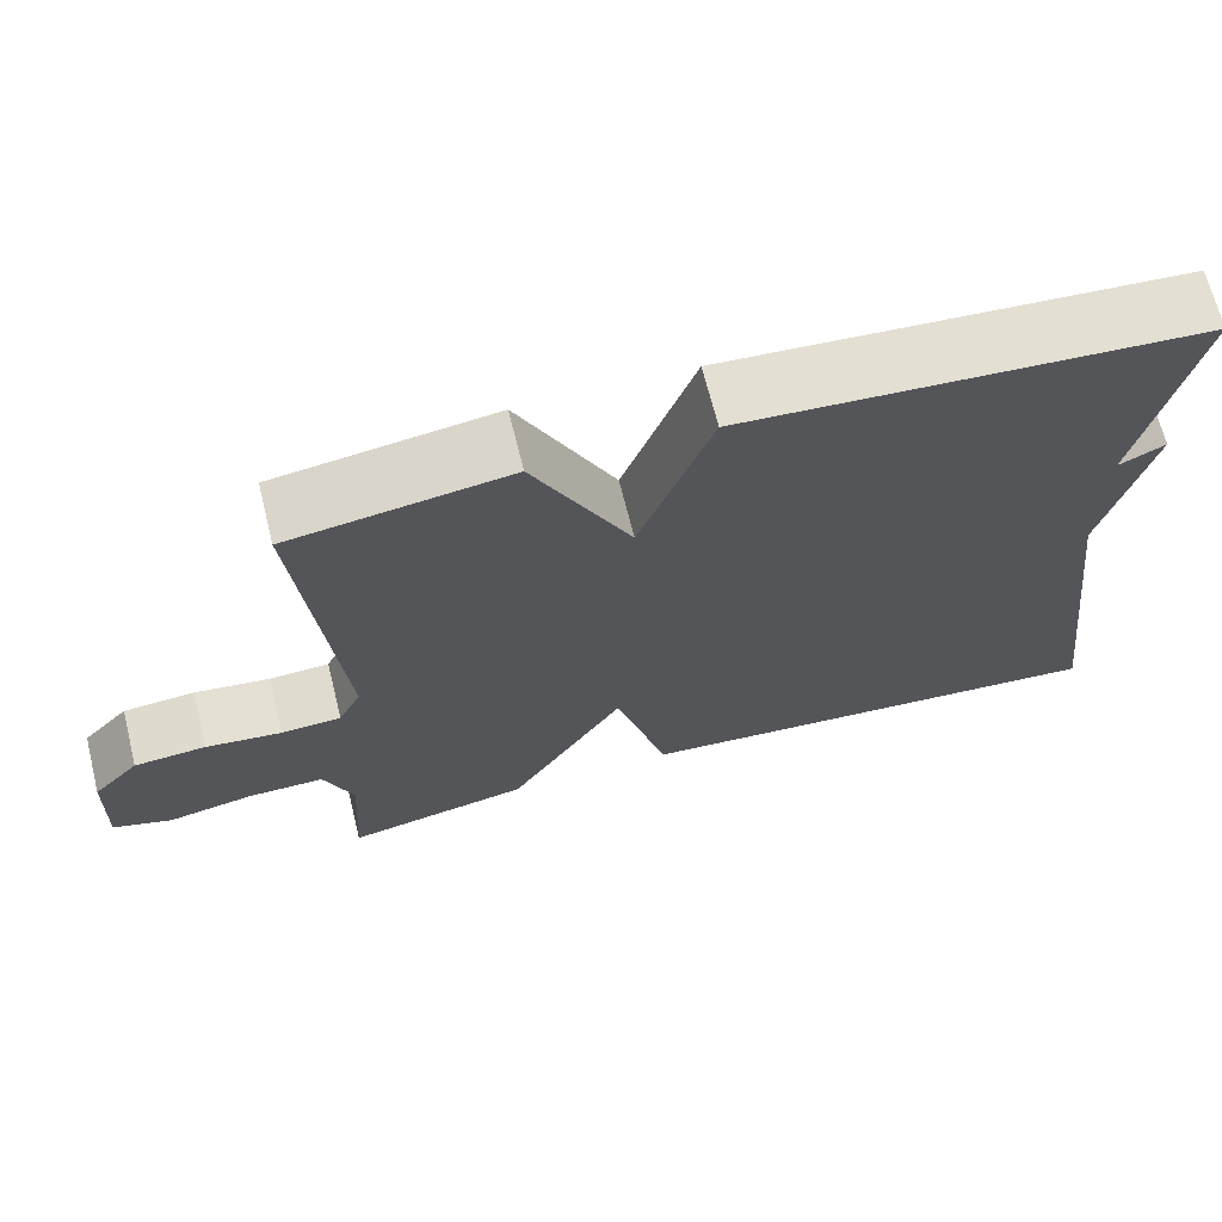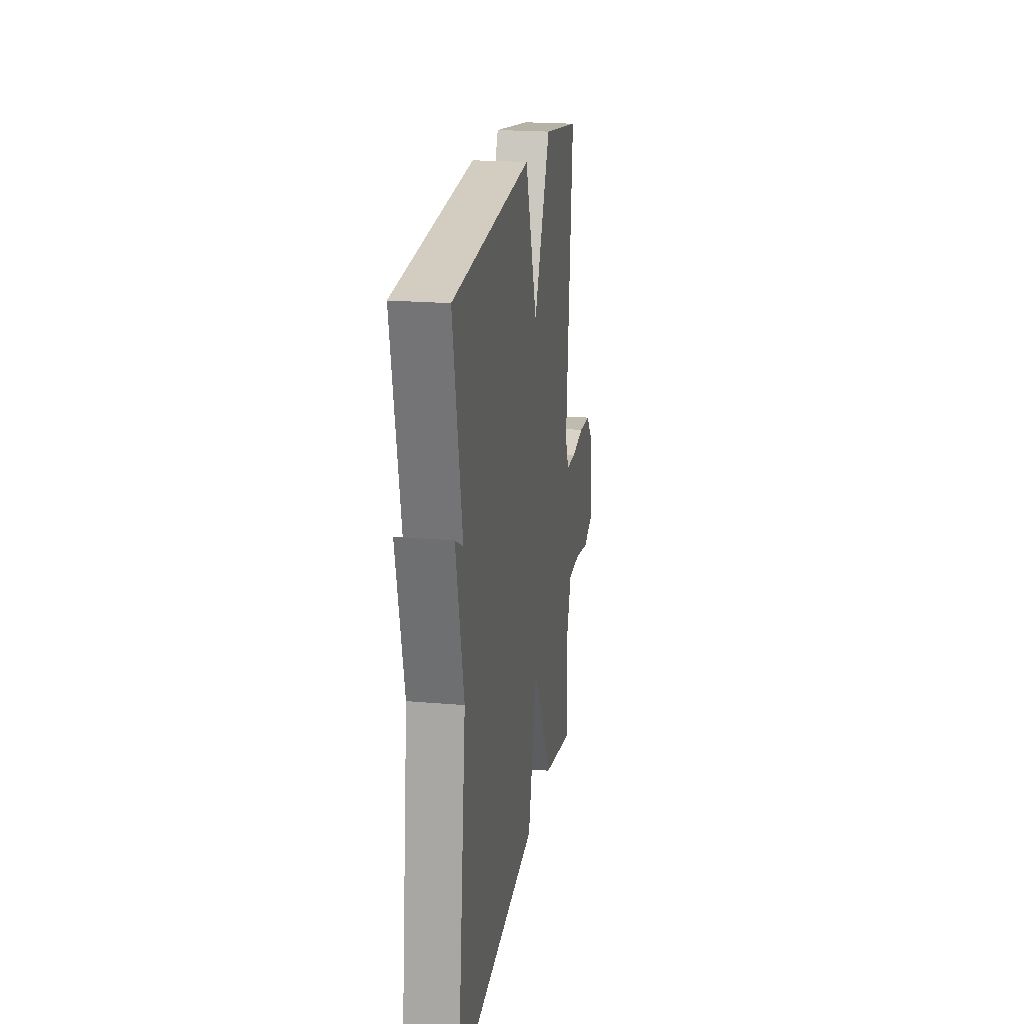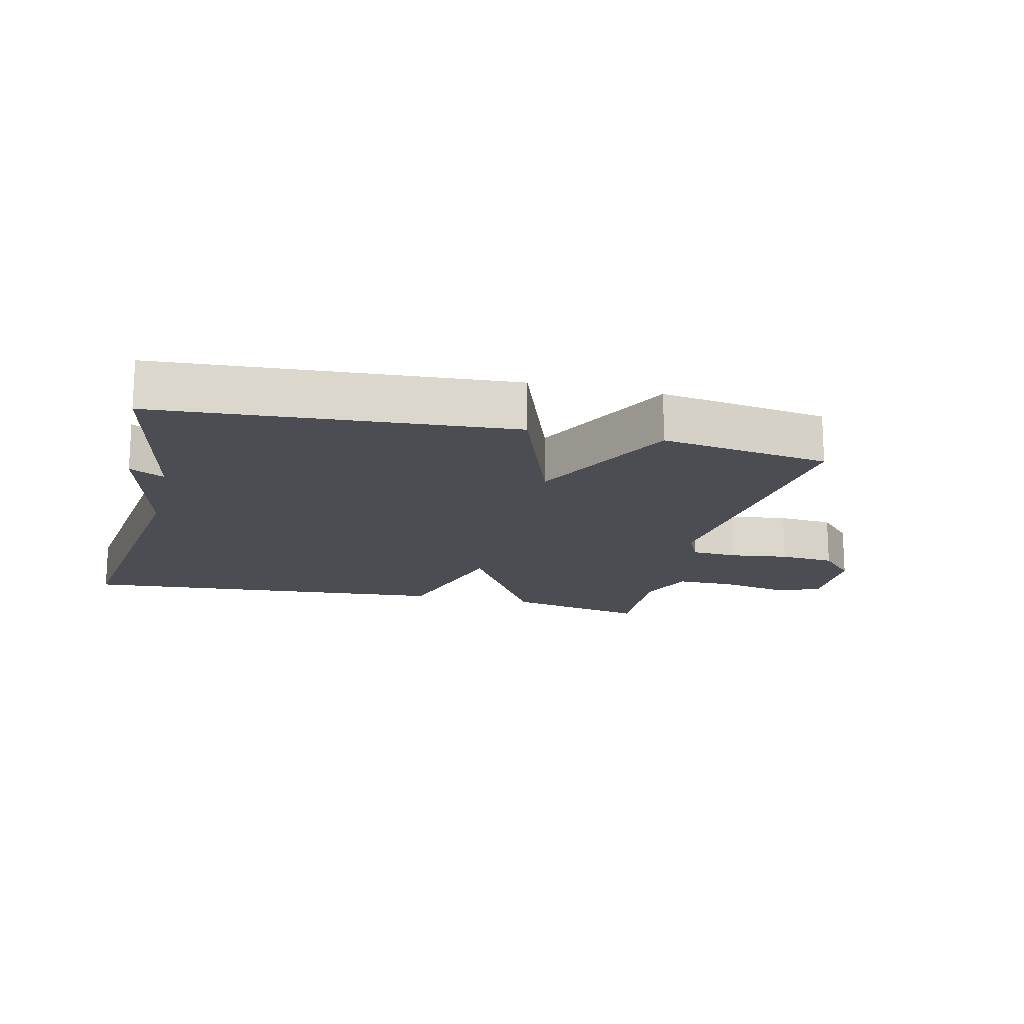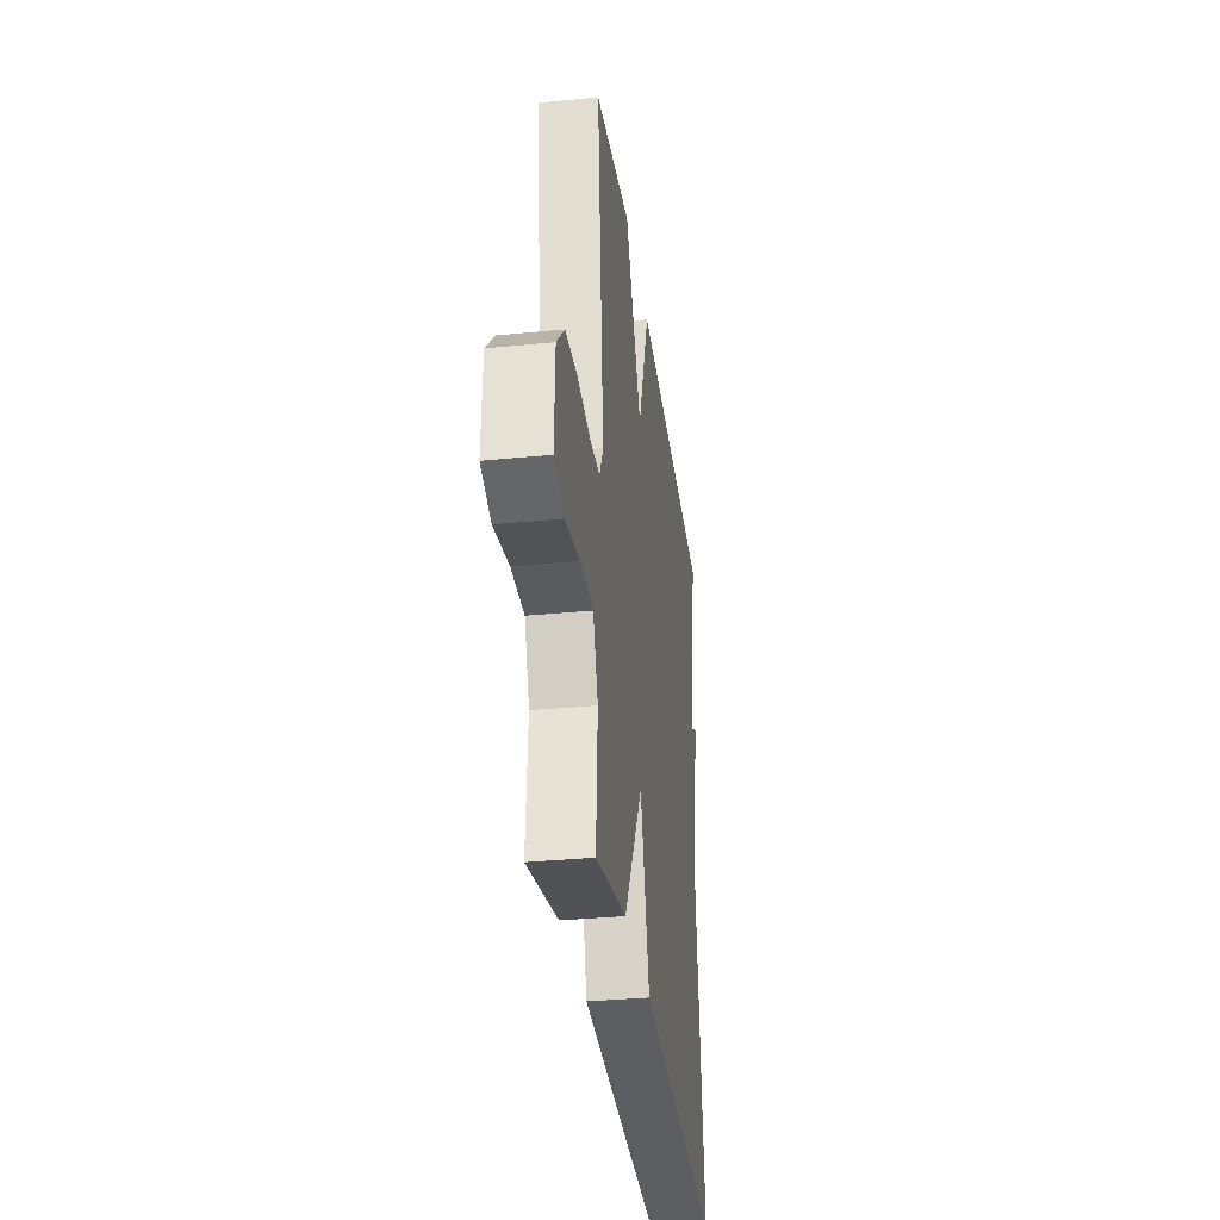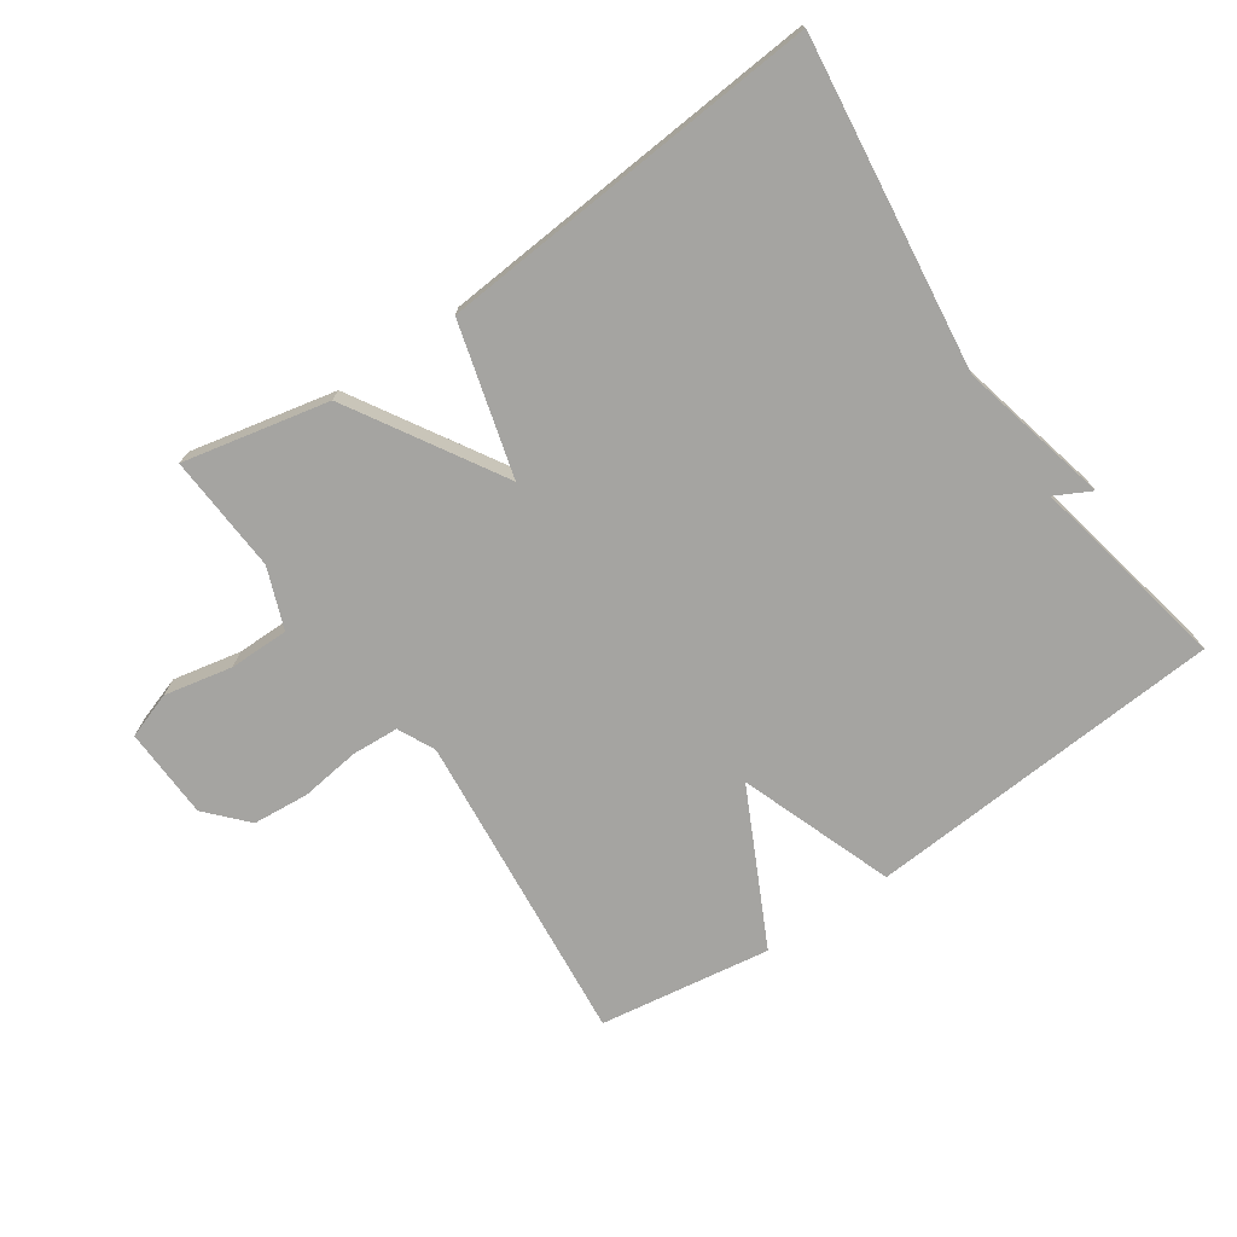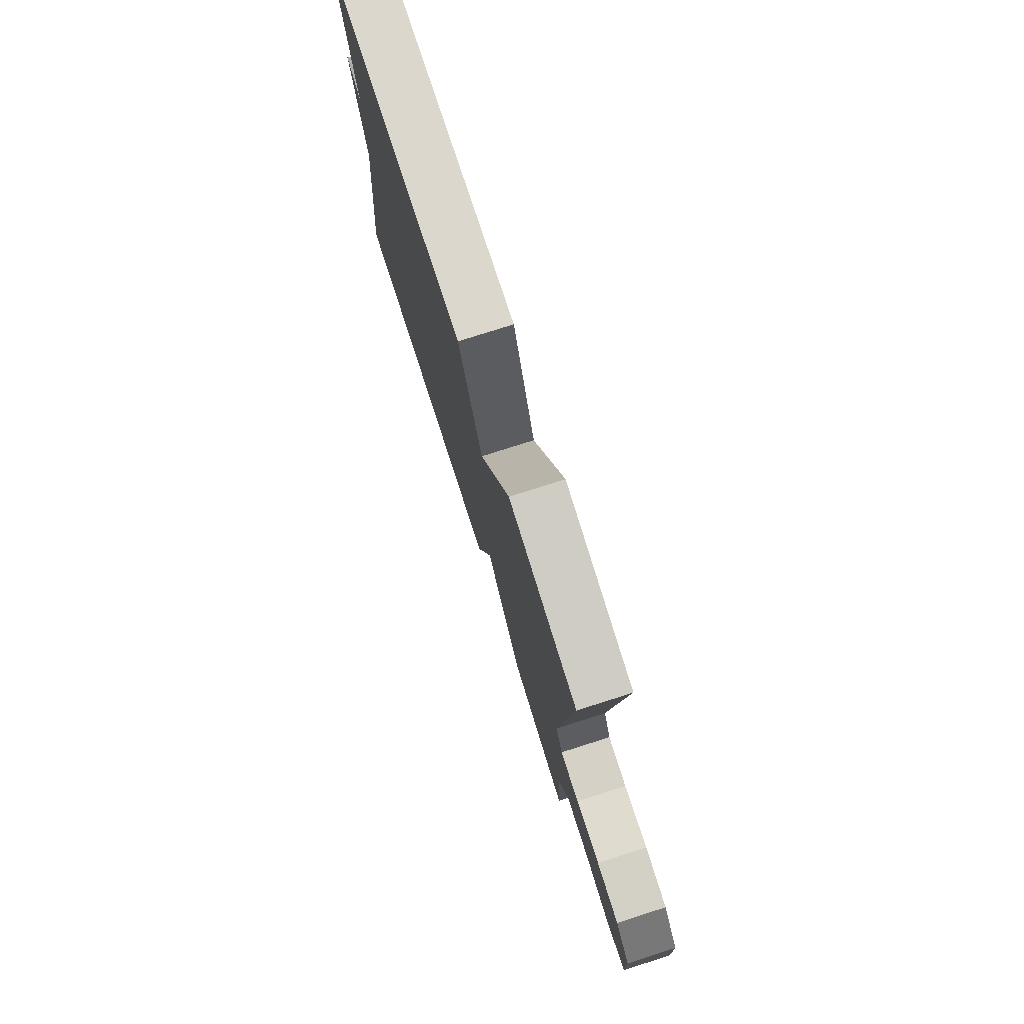
<metadata>
{"format":"obj","ext":"obj","renderer":"f3d","projection":"perspective","resolution":1024,"background":"white","views":[{"elev":68.3,"azim":166.0,"up":"+Z"},{"elev":20.7,"azim":-81.1,"up":"+Z"},{"elev":-16.3,"azim":-13.5,"up":"+Y"},{"elev":-33.2,"azim":97.8,"up":"+Z"},{"elev":-73.3,"azim":-145.6,"up":"+Y"},{"elev":76.8,"azim":72.3,"up":"+Z"}]}
</metadata>
<code>
v 0.5 0.07 -0.5
v 0.28 0.07 -0.453
v 0.143 0.07 -0.225
v 0.08 0.07 -0.453
v -0.5 0.07 -0.5
v -0.438 0.07 -0.003
v -0.492 0.07 0.225
v -0.438 0.07 0.197
v -0.5 0.07 0.5
v 0.041 0.07 0.539
v 0.126 0.07 0.307
v 0.241 0.07 0.539
v 0.5 0.07 0.5
v 0.454 0.07 0.025
v 0.481 0.07 -0.031
v 0.552 0.07 -0.035
v 0.642 0.07 -0.023
v 0.727 0.07 -0.03
v 0.782 0.07 -0.09
v 0.787 0.07 -0.228
v 0.717 0.07 -0.252
v 0.614 0.07 -0.231
v 0.524 0.07 -0.231
v 0.489 0.07 -0.322
v 0.5 0 -0.5
v 0.28 0 -0.453
v 0.143 0 -0.225
v 0.08 0 -0.453
v -0.5 0 -0.5
v -0.438 0 -0.003
v -0.492 0 0.225
v -0.438 0 0.197
v -0.5 0 0.5
v 0.041 0 0.539
v 0.126 0 0.307
v 0.241 0 0.539
v 0.5 0 0.5
v 0.454 0 0.025
v 0.481 0 -0.031
v 0.552 0 -0.035
v 0.642 0 -0.023
v 0.727 0 -0.03
v 0.782 0 -0.09
v 0.787 0 -0.228
v 0.717 0 -0.252
v 0.614 0 -0.231
v 0.524 0 -0.231
v 0.489 0 -0.322
f 20 21 22
f 19 20 22
f 18 19 22
f 17 18 22
f 16 17 22
f 15 16 22 23
f 14 15 23 24
f 11 12 13 14
f 8 9 10 11
f 8 11 14 24
f 6 7 8 24
f 3 4 5 6
f 24 1 2 3
f 3 6 24
f 46 45 44
f 46 44 43
f 46 43 42
f 46 42 41
f 46 41 40
f 47 46 40 39
f 48 47 39 38
f 38 37 36 35
f 35 34 33 32
f 48 38 35 32
f 48 32 31 30
f 30 29 28 27
f 27 26 25 48
f 48 30 27
f 1 25 26 2
f 2 26 27 3
f 3 27 28 4
f 4 28 29 5
f 5 29 30 6
f 6 30 31 7
f 7 31 32 8
f 8 32 33 9
f 9 33 34 10
f 10 34 35 11
f 11 35 36 12
f 12 36 37 13
f 13 37 38 14
f 14 38 39 15
f 15 39 40 16
f 16 40 41 17
f 17 41 42 18
f 18 42 43 19
f 19 43 44 20
f 20 44 45 21
f 21 45 46 22
f 22 46 47 23
f 23 47 48 24
f 24 48 25 1

</code>
